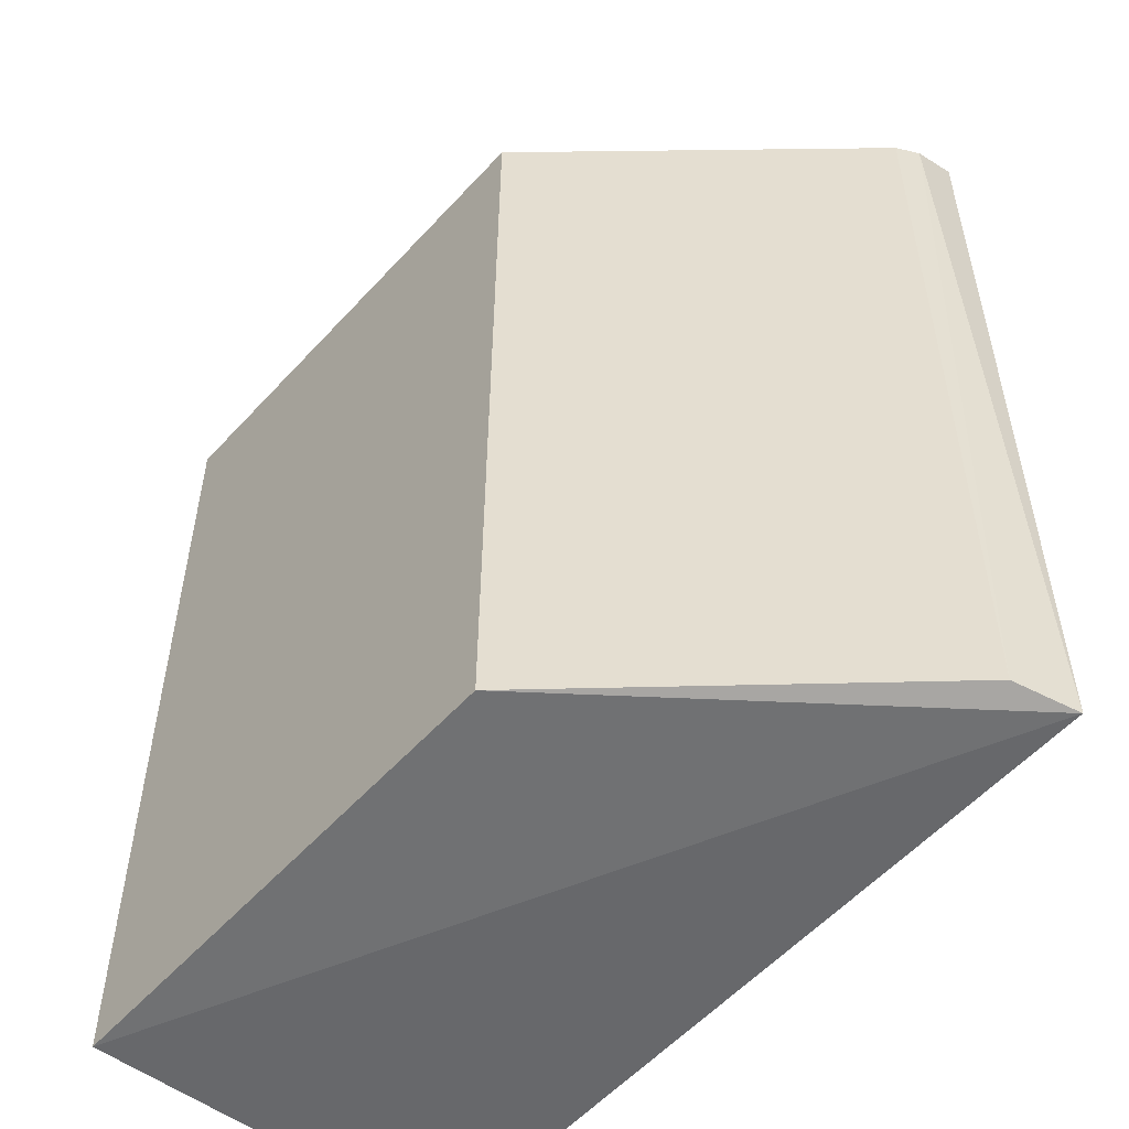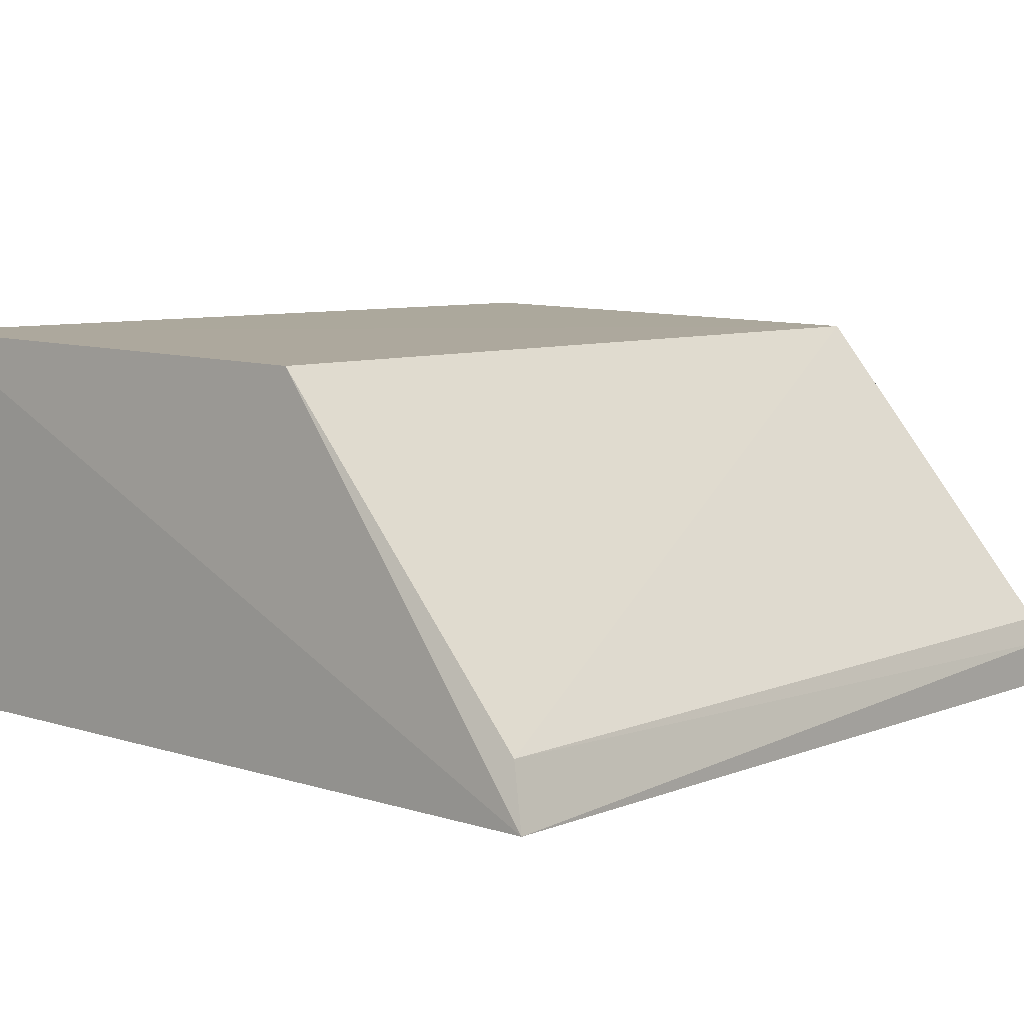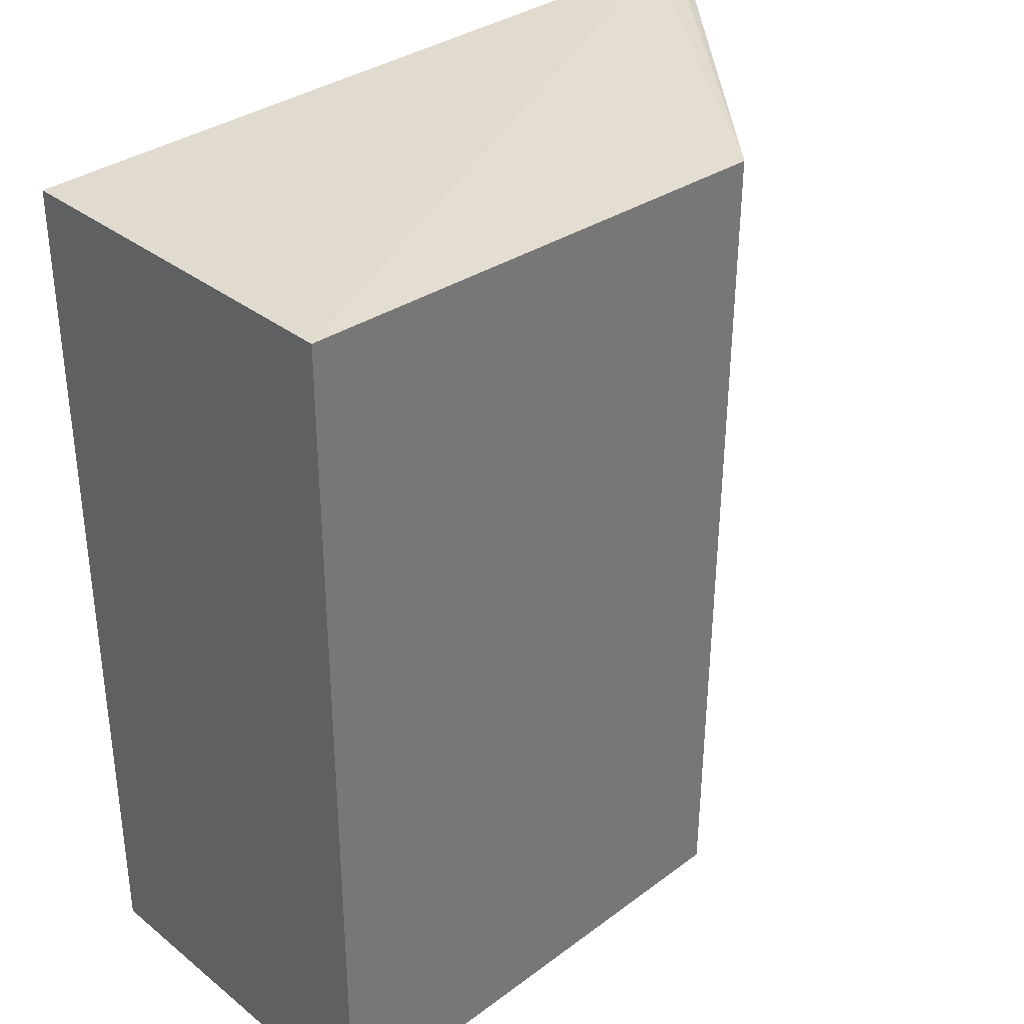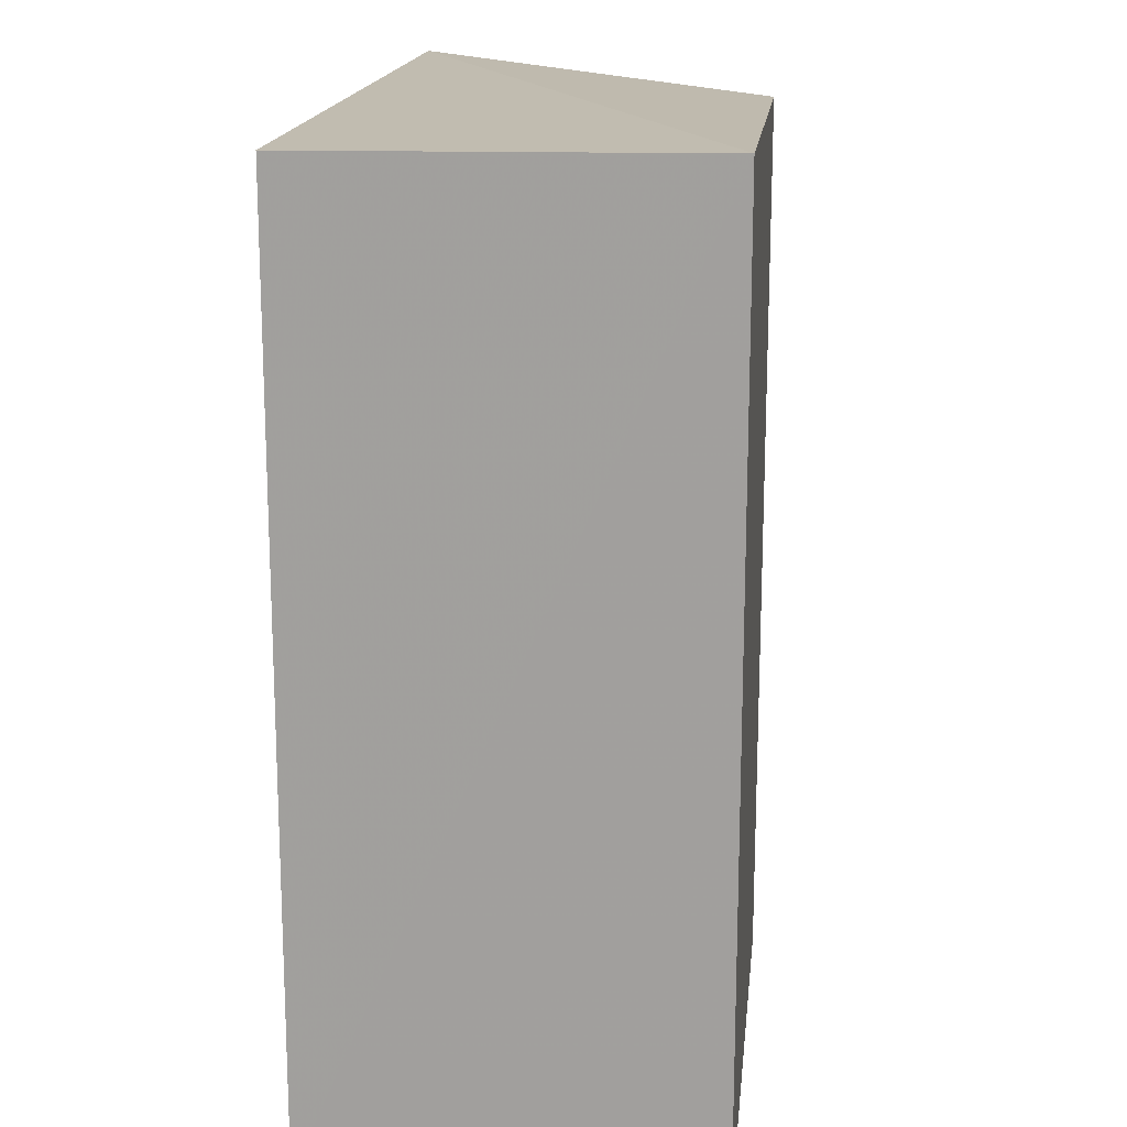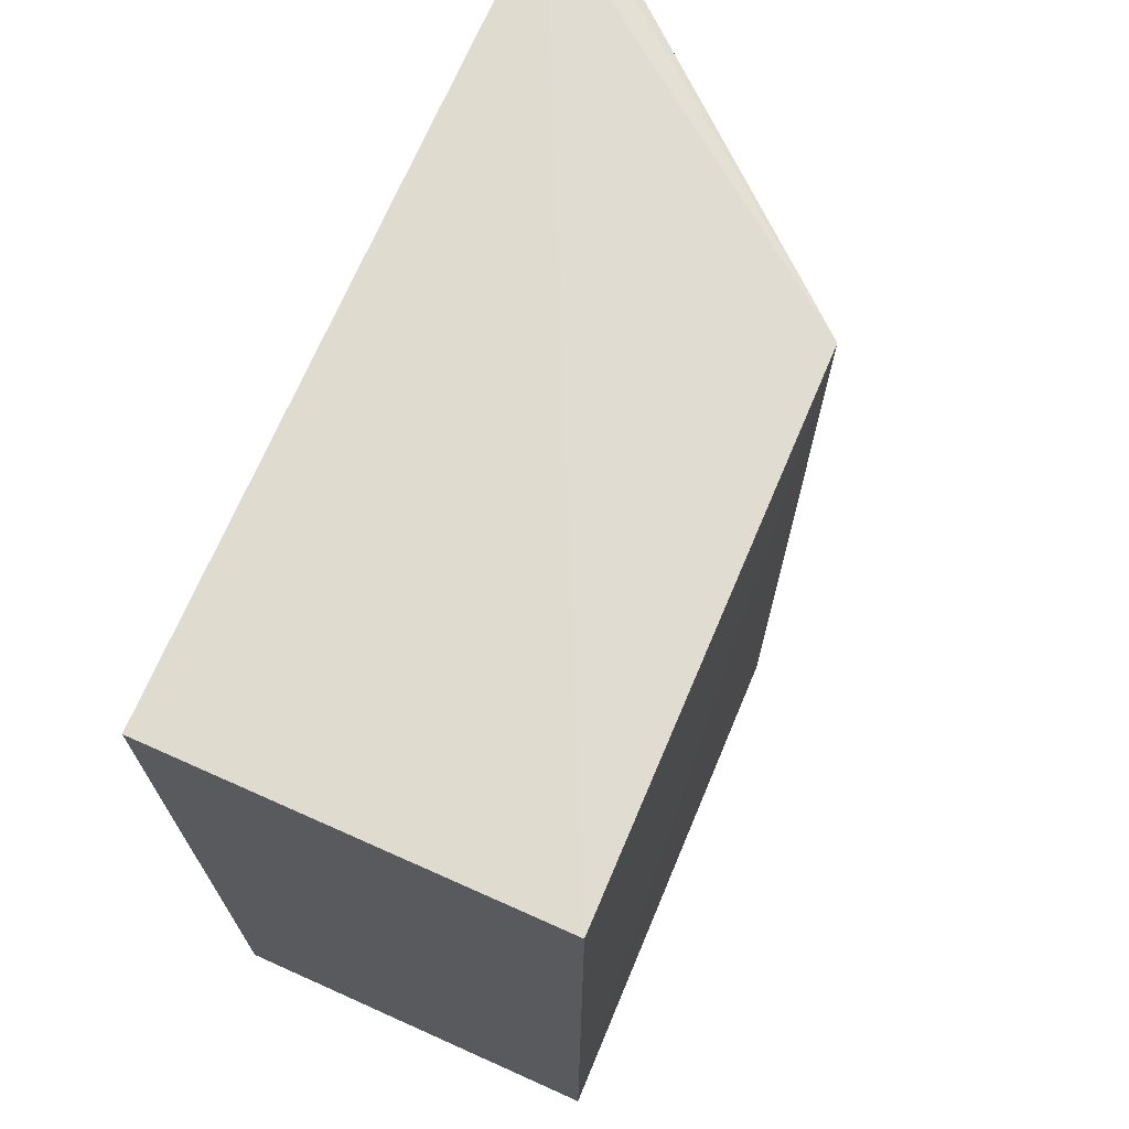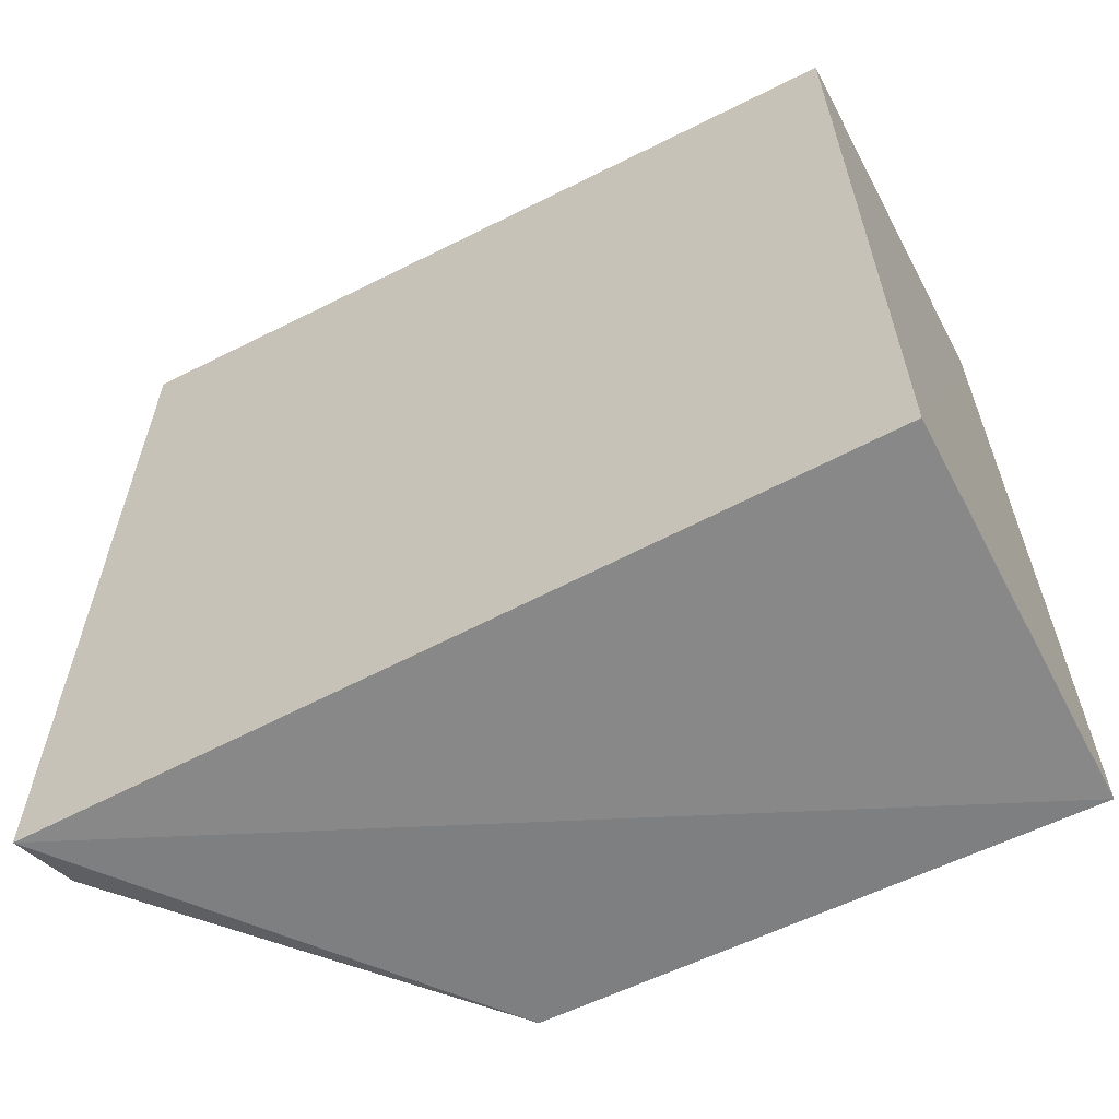
<metadata>
{"format":"obj","ext":"obj","renderer":"f3d","projection":"perspective","resolution":1024,"background":"white","views":[{"elev":-53.1,"azim":-129.2,"up":"+Z"},{"elev":7.6,"azim":-138.9,"up":"+Y"},{"elev":34.5,"azim":136.8,"up":"+Z"},{"elev":17.0,"azim":97.4,"up":"+Z"},{"elev":70.7,"azim":114.1,"up":"+Z"},{"elev":-62.2,"azim":27.7,"up":"+Z"}]}
</metadata>
<code>
v 0.06397 -0.0147 0.05071
v 0.06393 -0.03562 0.05047
v 0.06397 -0.01472 0.001855
v 0.0355 -0.0154 0.002133
v 0.02011 -0.03622 0.05024
v 0.06396 -0.03565 0.001884
v 0.03512 -0.01535 0.04965
v 0.01978 -0.03567 0.001361
v 0.02073 -0.03237 0.001953
v 0.02011 -0.03378 0.04958
v 0.02058 -0.03232 0.04917
f 5 2 1
f 6 2 5
f 6 1 2
f 6 3 1
f 7 1 3
f 7 3 4
f 7 5 1
f 8 4 3
f 8 3 6
f 8 6 5
f 9 7 4
f 9 4 8
f 10 9 8
f 10 8 5
f 10 5 7
f 11 10 7
f 11 7 9
f 11 9 10

</code>
